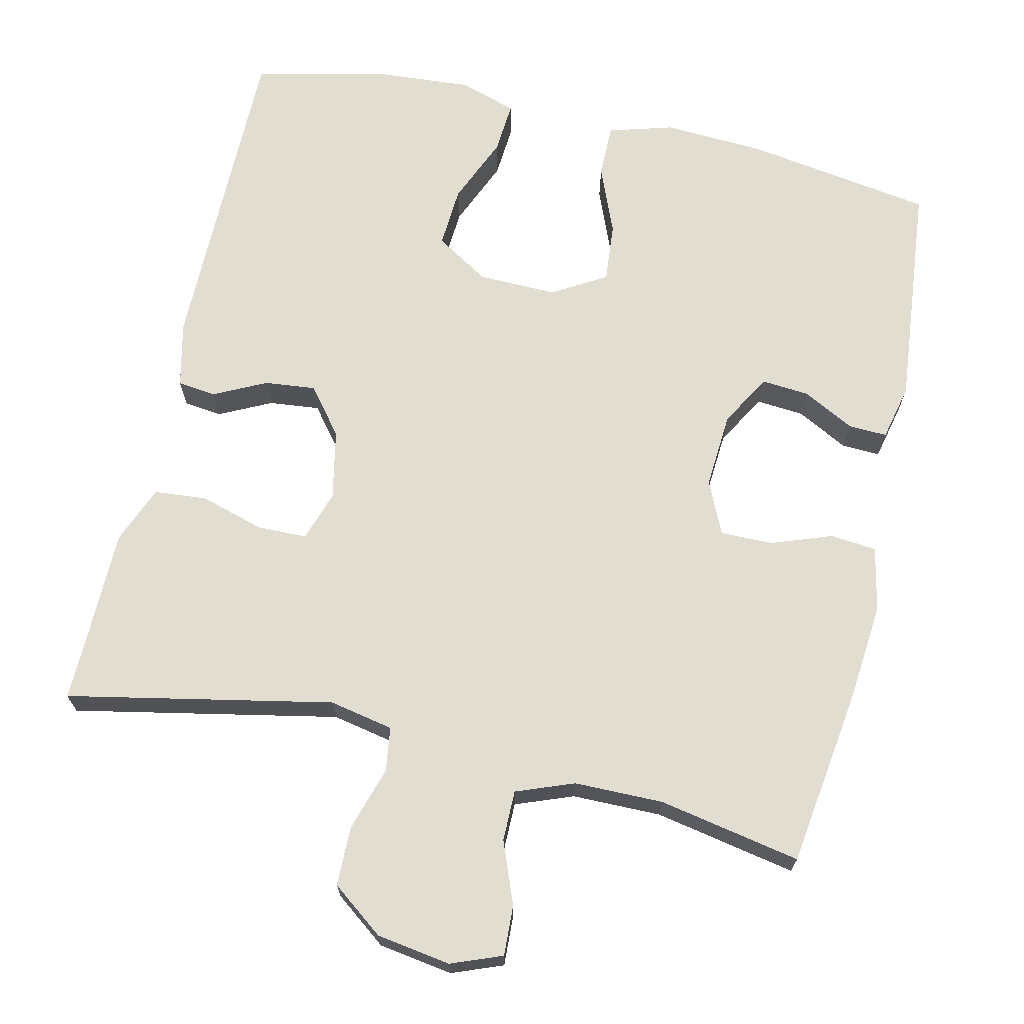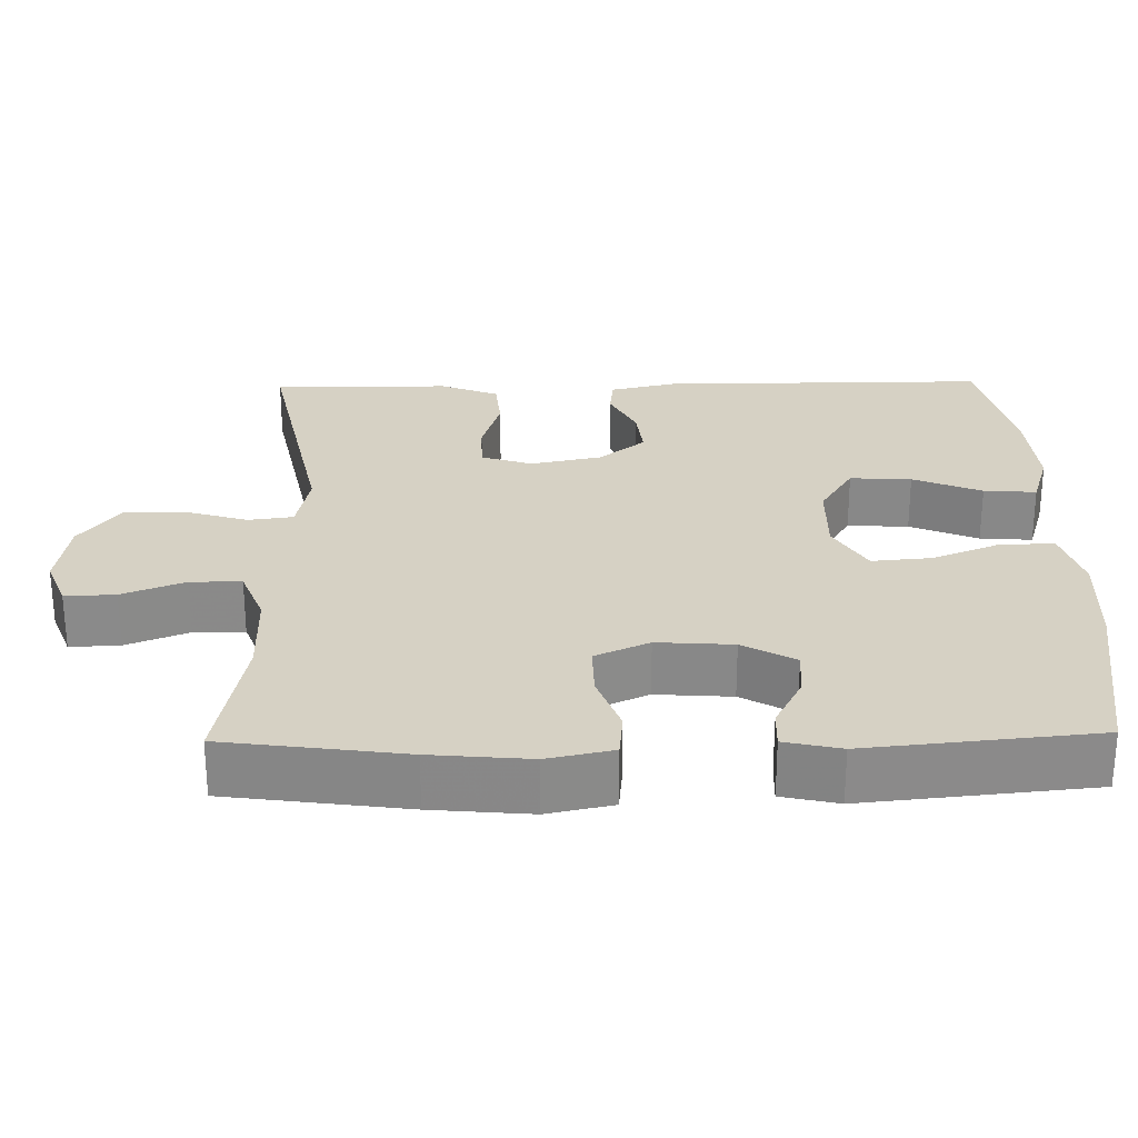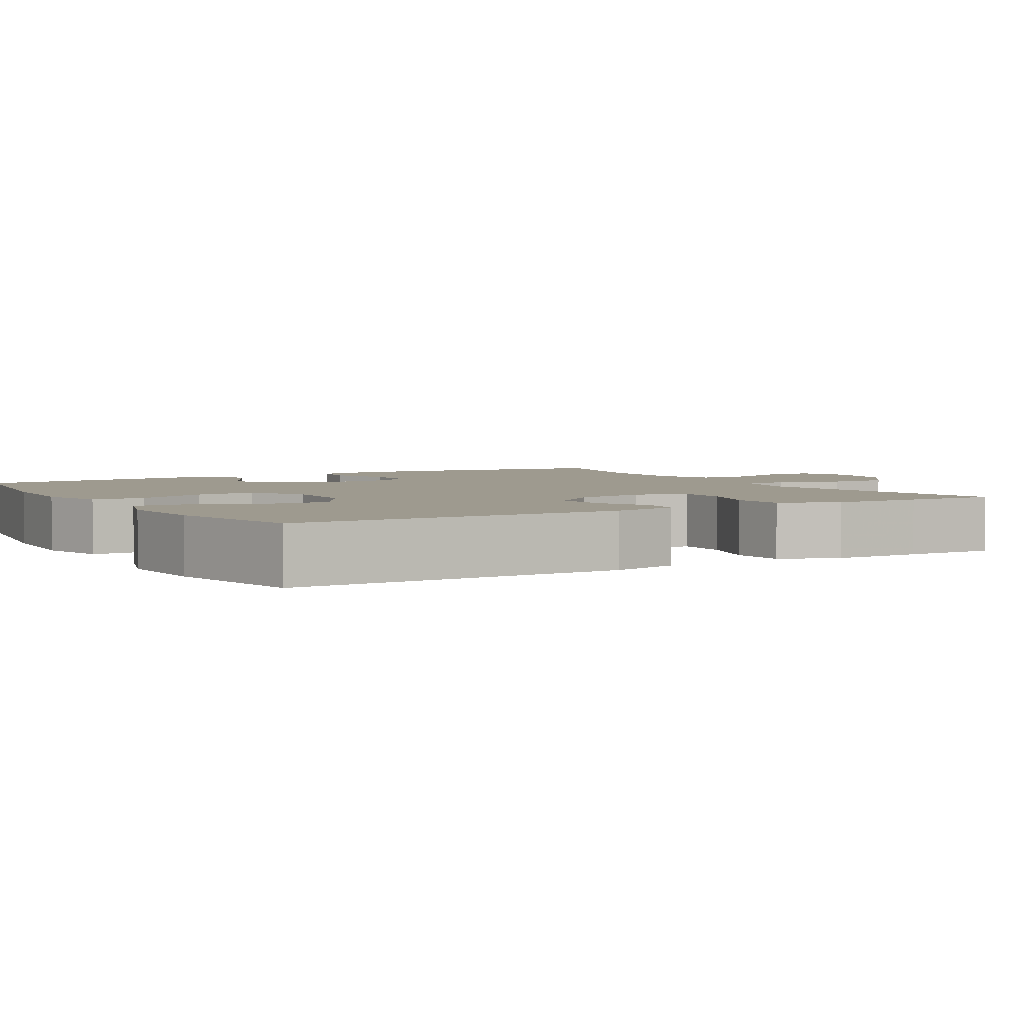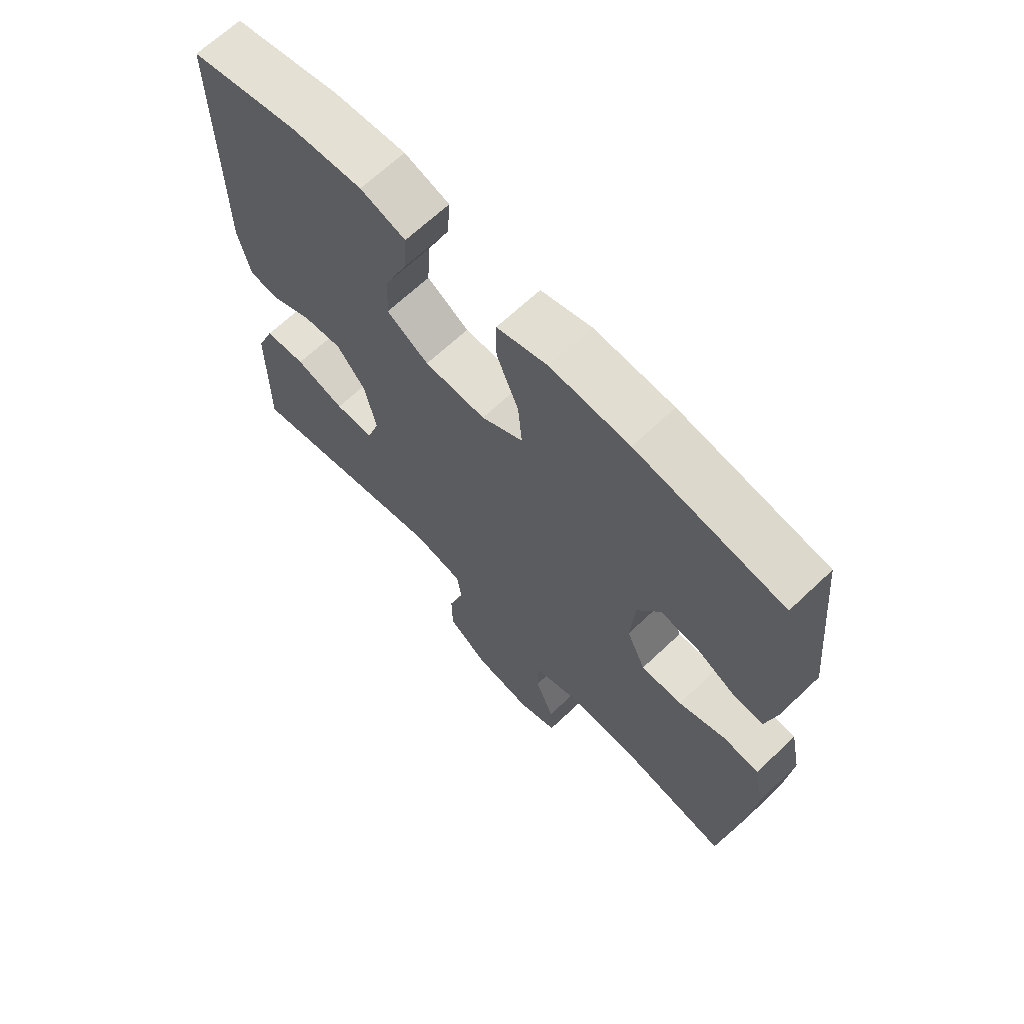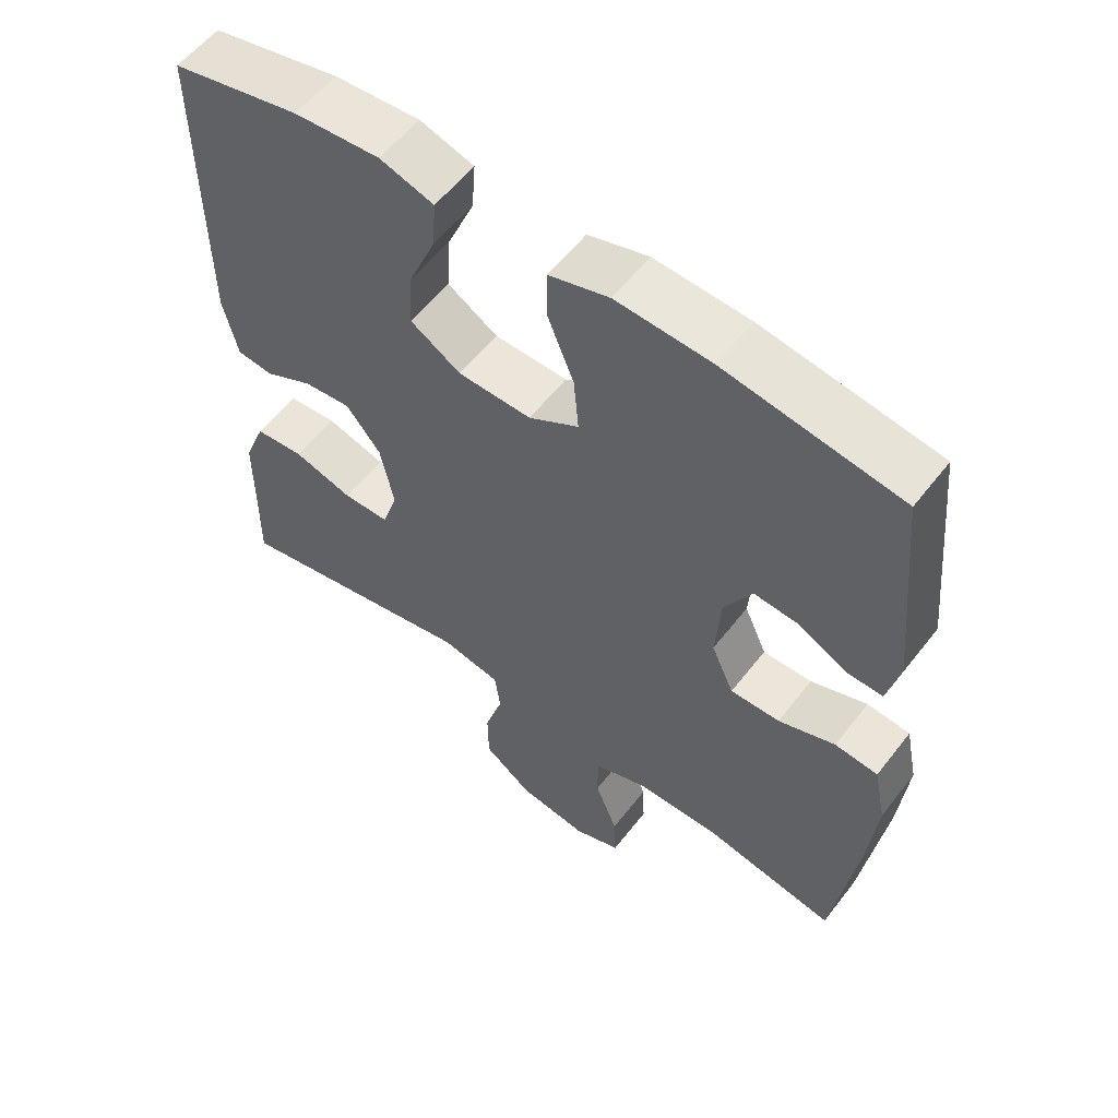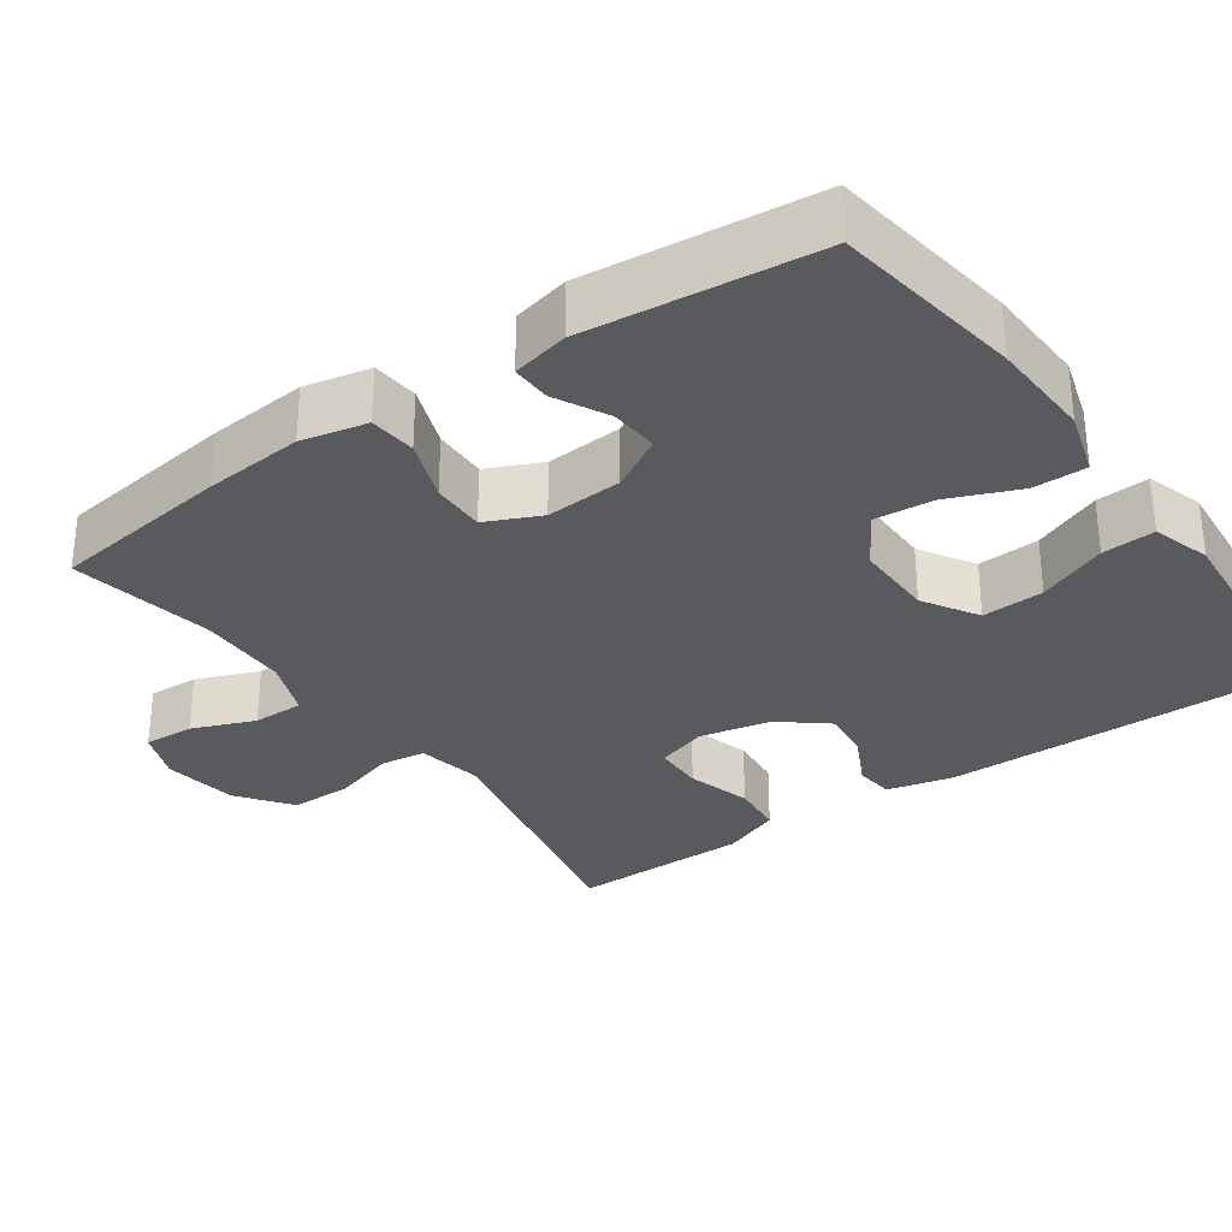
<metadata>
{"format":"obj","ext":"obj","renderer":"f3d","projection":"perspective","resolution":1024,"background":"white","views":[{"elev":68.7,"azim":-167.1,"up":"+Y"},{"elev":26.8,"azim":-91.1,"up":"+Y"},{"elev":3.6,"azim":59.6,"up":"+Y"},{"elev":66.9,"azim":-133.5,"up":"+Z"},{"elev":57.3,"azim":-142.6,"up":"+Z"},{"elev":-31.3,"azim":-55.2,"up":"+Y"}]}
</metadata>
<code>
v -0.5 0.07 -0.5
v -0.533 0.07 -0.264
v -0.545 0.07 -0.134
v -0.527 0.07 -0.048
v -0.466 0.07 -0.042
v -0.386 0.07 -0.071
v -0.316 0.07 -0.072
v -0.284 0.07 -0.001
v -0.291 0.07 0.099
v -0.33 0.07 0.168
v -0.393 0.07 0.163
v -0.462 0.07 0.127
v -0.513 0.07 0.125
v -0.53 0.07 0.199
v -0.5 0.07 0.5
v -0.252 0.07 0.539
v -0.118 0.07 0.546
v -0.033 0.07 0.521
v -0.033 0.07 0.451
v -0.07 0.07 0.36
v -0.077 0.07 0.281
v -0.006 0.07 0.239
v 0.098 0.07 0.241
v 0.169 0.07 0.285
v 0.164 0.07 0.366
v 0.126 0.07 0.456
v 0.121 0.07 0.525
v 0.197 0.07 0.549
v 0.318 0.07 0.54
v 0.5 0.07 0.5
v 0.499 0.07 0.067
v 0.479 0.07 -0.02
v 0.428 0.07 -0.026
v 0.359 0.07 0.008
v 0.292 0.07 0.015
v 0.243 0.07 -0.046
v 0.224 0.07 -0.139
v 0.246 0.07 -0.206
v 0.312 0.07 -0.207
v 0.396 0.07 -0.182
v 0.466 0.07 -0.188
v 0.497 0.07 -0.265
v 0.498 0.07 -0.381
v 0.5 0.07 -0.5
v 0.149 0.07 -0.429
v 0.064 0.07 -0.446
v 0.056 0.07 -0.505
v 0.082 0.07 -0.589
v 0.081 0.07 -0.668
v 0.012 0.07 -0.72
v -0.086 0.07 -0.735
v -0.153 0.07 -0.709
v -0.15 0.07 -0.643
v -0.118 0.07 -0.561
v -0.118 0.07 -0.494
v -0.194 0.07 -0.465
v -0.312 0.07 -0.464
v -0.5 0 -0.5
v -0.533 0 -0.264
v -0.545 0 -0.134
v -0.527 0 -0.048
v -0.466 0 -0.042
v -0.386 0 -0.071
v -0.316 0 -0.072
v -0.284 0 -0.001
v -0.291 0 0.099
v -0.33 0 0.168
v -0.393 0 0.163
v -0.462 0 0.127
v -0.513 0 0.125
v -0.53 0 0.199
v -0.5 0 0.5
v -0.252 0 0.539
v -0.118 0 0.546
v -0.033 0 0.521
v -0.033 0 0.451
v -0.07 0 0.36
v -0.077 0 0.281
v -0.006 0 0.239
v 0.098 0 0.241
v 0.169 0 0.285
v 0.164 0 0.366
v 0.126 0 0.456
v 0.121 0 0.525
v 0.197 0 0.549
v 0.318 0 0.54
v 0.5 0 0.5
v 0.499 0 0.067
v 0.479 0 -0.02
v 0.428 0 -0.026
v 0.359 0 0.008
v 0.292 0 0.015
v 0.243 0 -0.046
v 0.224 0 -0.139
v 0.246 0 -0.206
v 0.312 0 -0.207
v 0.396 0 -0.182
v 0.466 0 -0.188
v 0.497 0 -0.265
v 0.498 0 -0.381
v 0.5 0 -0.5
v 0.149 0 -0.429
v 0.064 0 -0.446
v 0.056 0 -0.505
v 0.082 0 -0.589
v 0.081 0 -0.668
v 0.012 0 -0.72
v -0.086 0 -0.735
v -0.153 0 -0.709
v -0.15 0 -0.643
v -0.118 0 -0.561
v -0.118 0 -0.494
v -0.194 0 -0.465
v -0.312 0 -0.464
f 51 52 53 54
f 51 54 55
f 50 51 55
f 47 48 49 50
f 46 47 50 55
f 43 44 45
f 41 42 43 45
f 39 40 41 45
f 38 39 45 46
f 37 38 46 55
f 31 32 33 34
f 31 34 35
f 30 31 35
f 29 30 35 36
f 25 26 27 28
f 24 25 28 29
f 17 18 19 20
f 17 20 21
f 16 17 21
f 15 16 21
f 14 15 21 22
f 11 12 13 14
f 10 11 14 22
f 3 4 5 6
f 3 6 7
f 57 1 2 3
f 56 57 3 7
f 24 29 36 37
f 23 24 37 55
f 9 10 22 23
f 8 9 23 55
f 7 8 55 56
f 111 110 109 108
f 112 111 108
f 112 108 107
f 107 106 105 104
f 112 107 104 103
f 102 101 100
f 102 100 99 98
f 102 98 97 96
f 103 102 96 95
f 112 103 95 94
f 91 90 89 88
f 92 91 88
f 92 88 87
f 93 92 87 86
f 85 84 83 82
f 86 85 82 81
f 77 76 75 74
f 78 77 74
f 78 74 73
f 78 73 72
f 79 78 72 71
f 71 70 69 68
f 79 71 68 67
f 63 62 61 60
f 64 63 60
f 60 59 58 114
f 64 60 114 113
f 94 93 86 81
f 112 94 81 80
f 80 79 67 66
f 112 80 66 65
f 113 112 65 64
f 1 58 59 2
f 2 59 60 3
f 3 60 61 4
f 4 61 62 5
f 5 62 63 6
f 6 63 64 7
f 7 64 65 8
f 8 65 66 9
f 9 66 67 10
f 10 67 68 11
f 11 68 69 12
f 12 69 70 13
f 13 70 71 14
f 14 71 72 15
f 15 72 73 16
f 16 73 74 17
f 17 74 75 18
f 18 75 76 19
f 19 76 77 20
f 20 77 78 21
f 21 78 79 22
f 22 79 80 23
f 23 80 81 24
f 24 81 82 25
f 25 82 83 26
f 26 83 84 27
f 27 84 85 28
f 28 85 86 29
f 29 86 87 30
f 30 87 88 31
f 31 88 89 32
f 32 89 90 33
f 33 90 91 34
f 34 91 92 35
f 35 92 93 36
f 36 93 94 37
f 37 94 95 38
f 38 95 96 39
f 39 96 97 40
f 40 97 98 41
f 41 98 99 42
f 42 99 100 43
f 43 100 101 44
f 44 101 102 45
f 45 102 103 46
f 46 103 104 47
f 47 104 105 48
f 48 105 106 49
f 49 106 107 50
f 50 107 108 51
f 51 108 109 52
f 52 109 110 53
f 53 110 111 54
f 54 111 112 55
f 55 112 113 56
f 56 113 114 57
f 57 114 58 1

</code>
